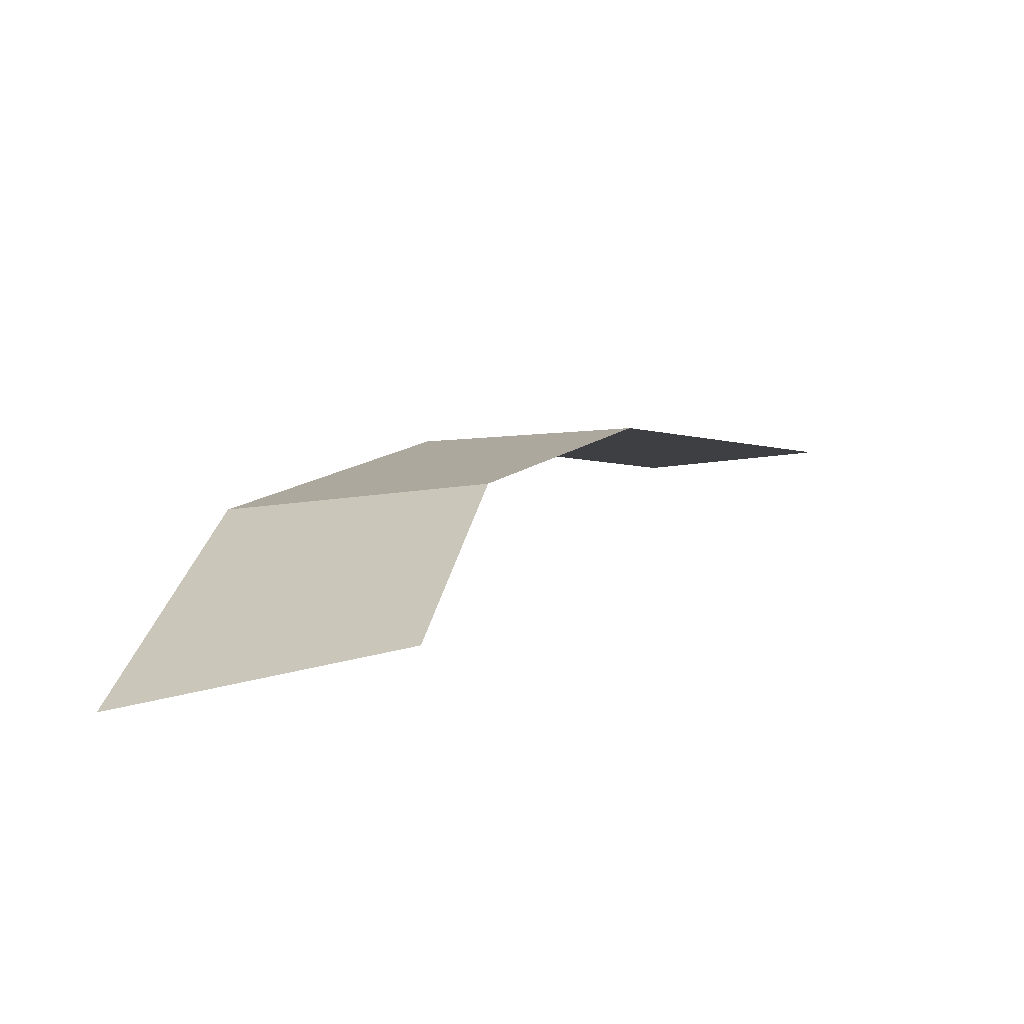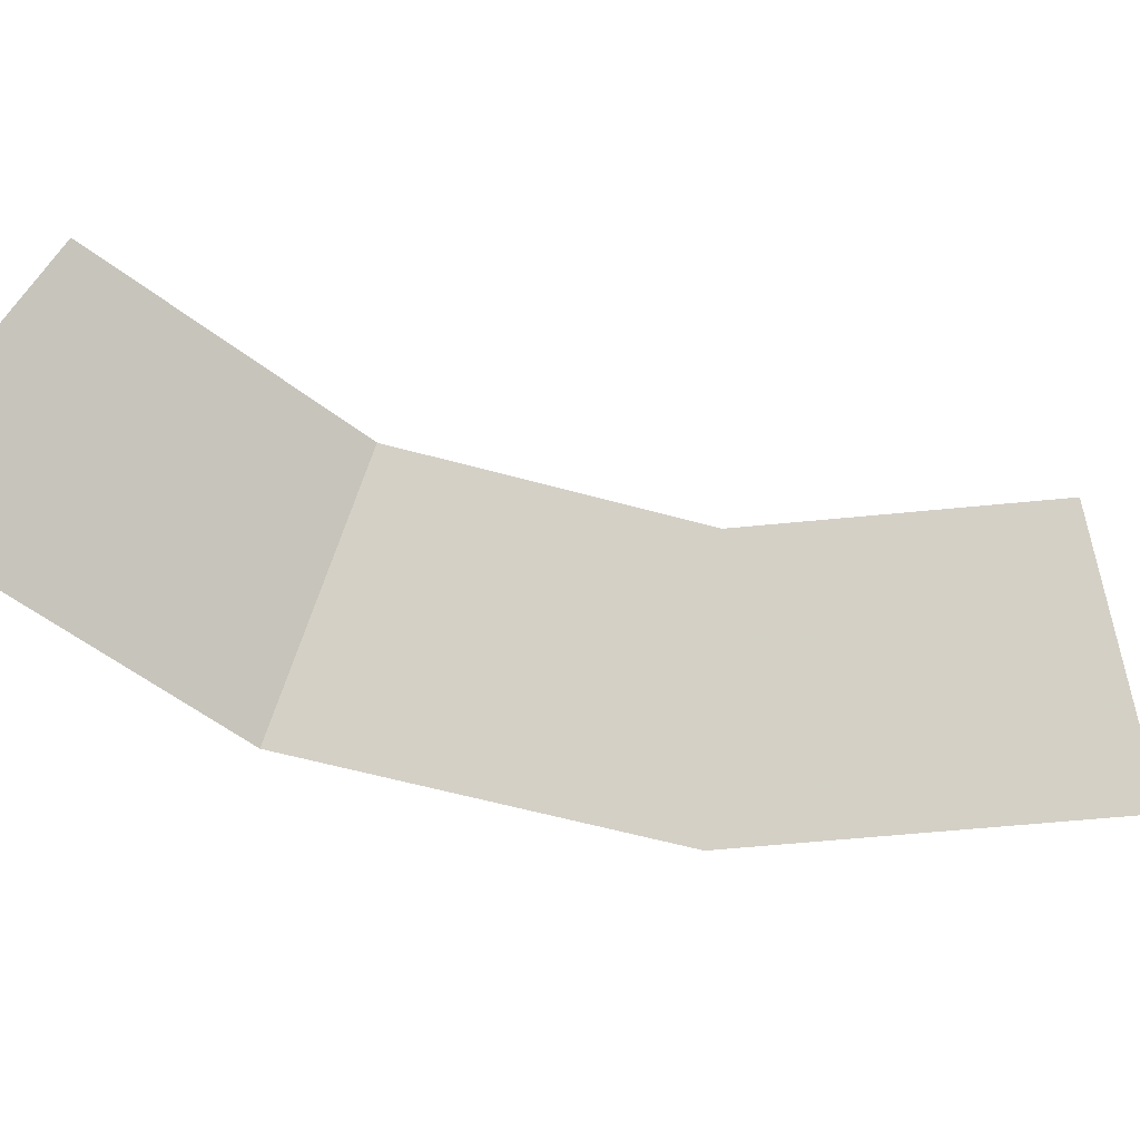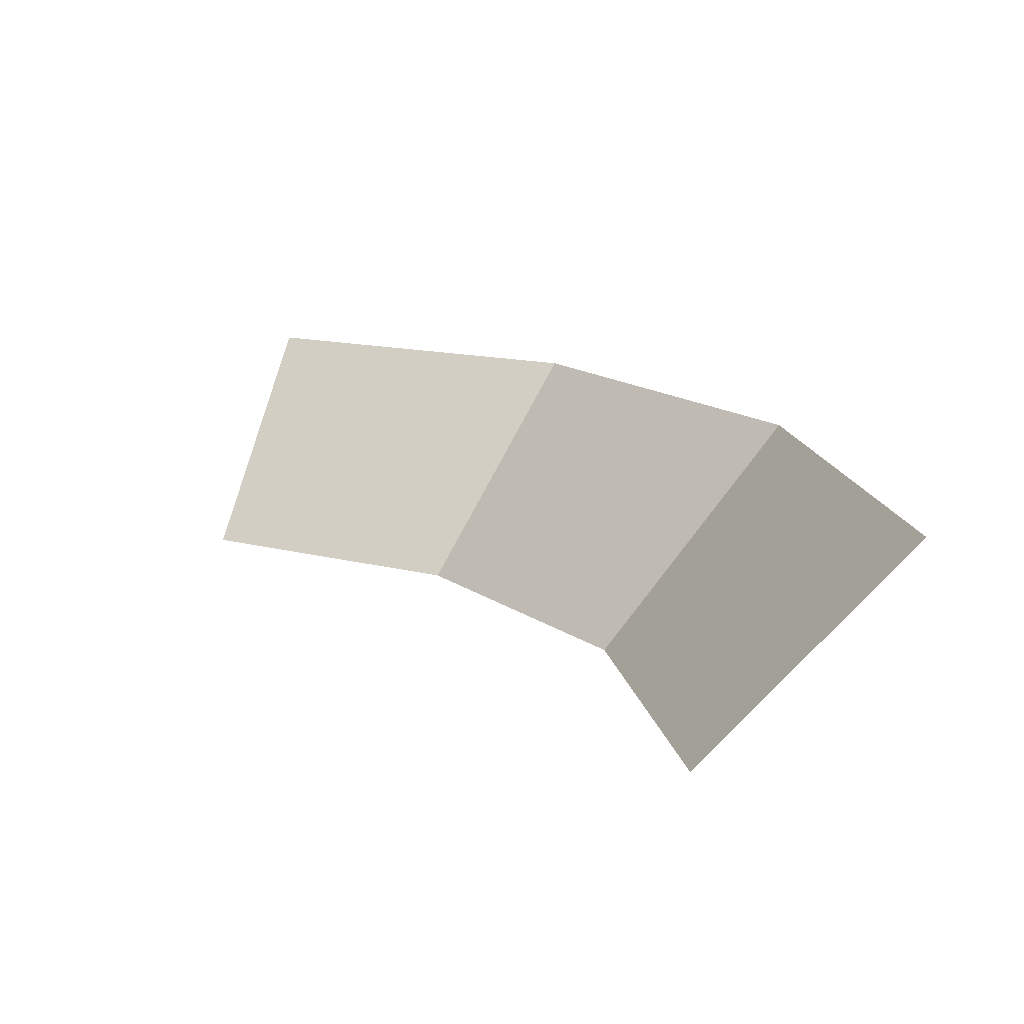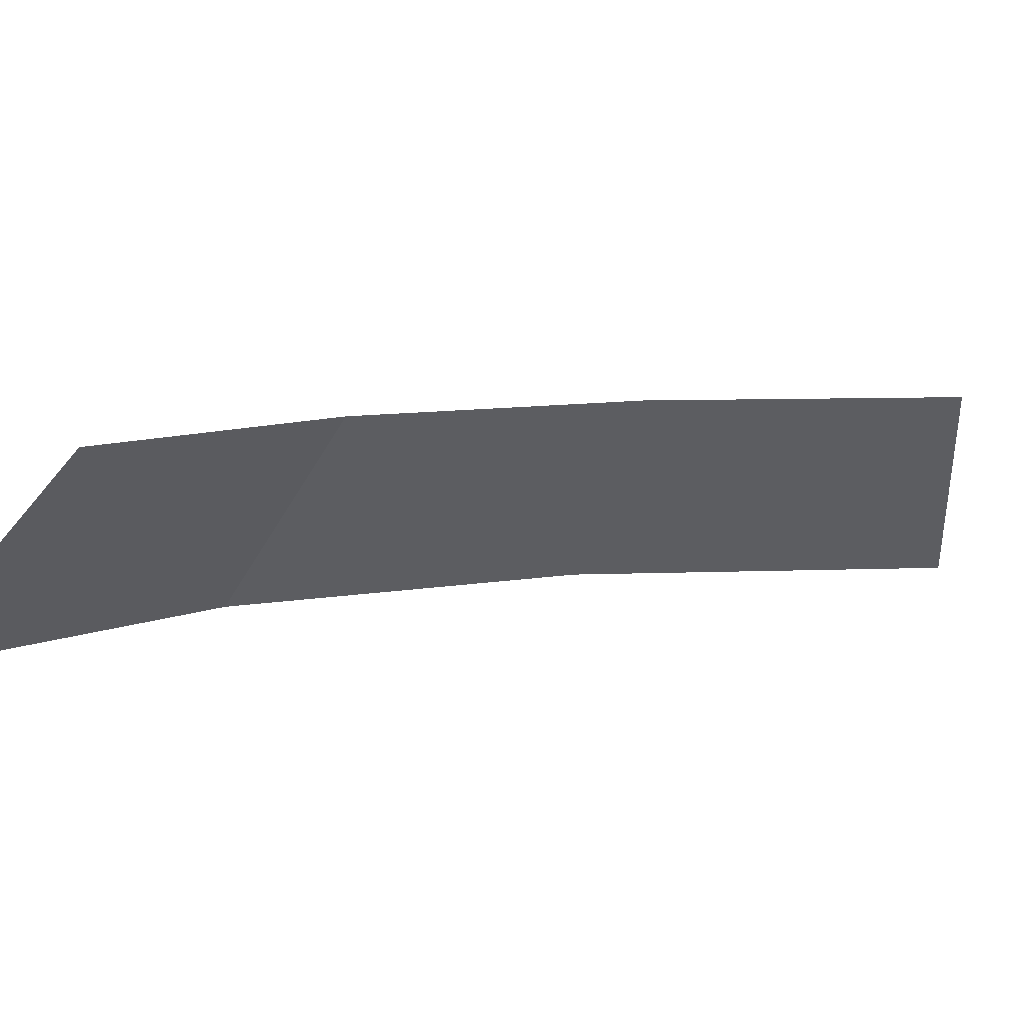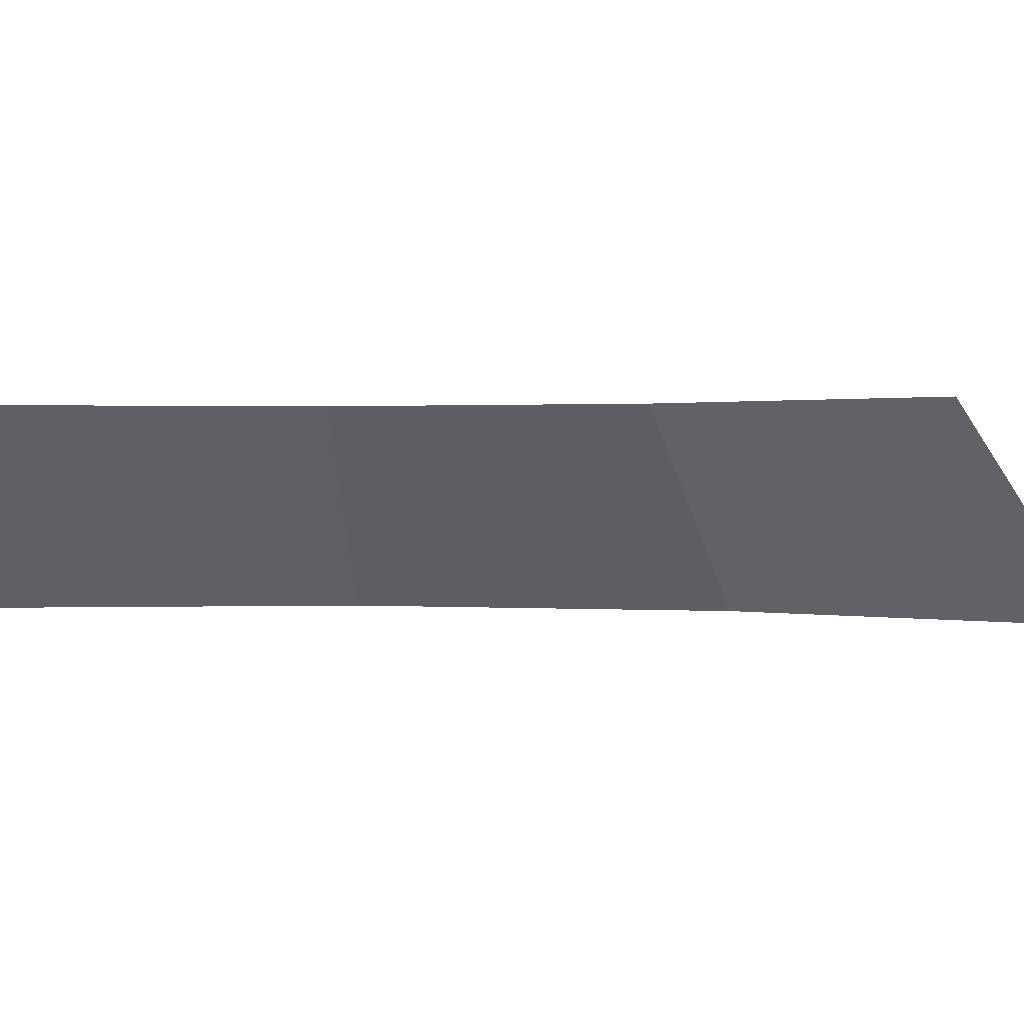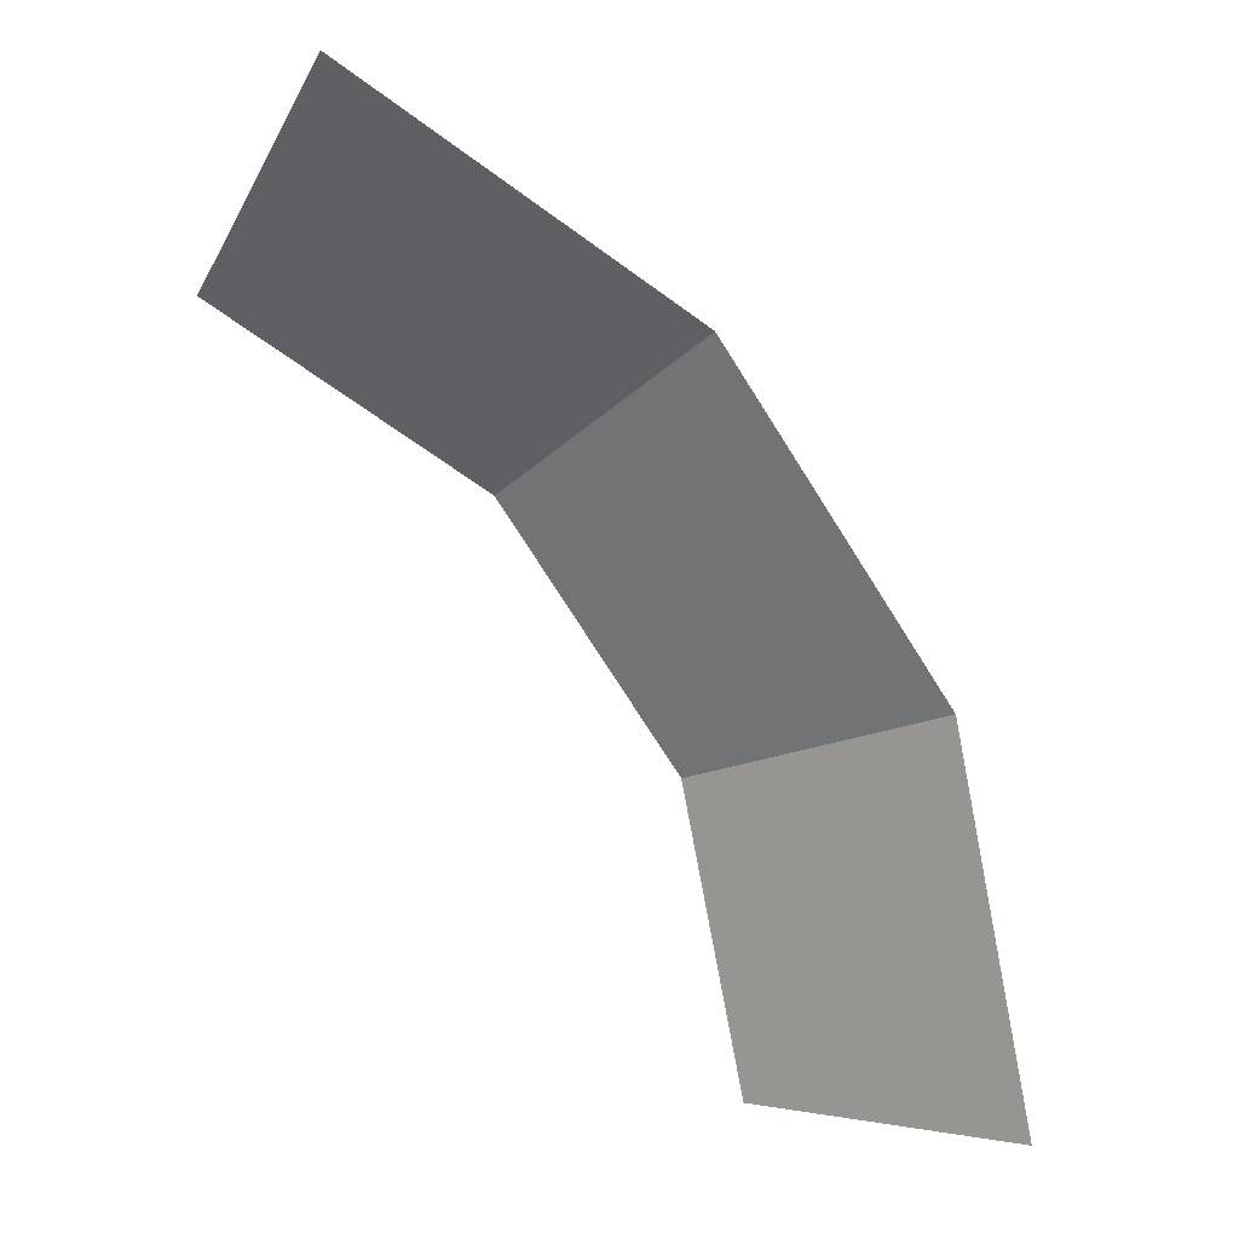
<metadata>
{"format":"obj","ext":"obj","renderer":"f3d","projection":"perspective","resolution":1024,"background":"white","views":[{"elev":-57.8,"azim":149.2,"up":"+Z"},{"elev":-56.0,"azim":-140.2,"up":"+Y"},{"elev":-73.2,"azim":3.0,"up":"+Z"},{"elev":8.0,"azim":-152.7,"up":"+Y"},{"elev":0.8,"azim":-108.1,"up":"+Y"},{"elev":4.9,"azim":-15.4,"up":"+Z"}]}
</metadata>
<code>
v 0.2 0.05 0
v 0.1848 0.05 0.07654
v 0.231 0 0.09567
v 0.25 0 0
v 0.1848 0.05 0.07654
v 0.1414 0.05 0.1414
v 0.1768 0 0.1768
v 0.231 0 0.09567
v 0.1414 0.05 0.1414
v 0.07654 0.05 0.1848
v 0.09567 0 0.231
v 0.1768 0 0.1768
g mesh786
f 1 2 3
f 3 4 1
f 5 6 7
f 7 8 5
f 9 10 11
f 11 12 9

</code>
